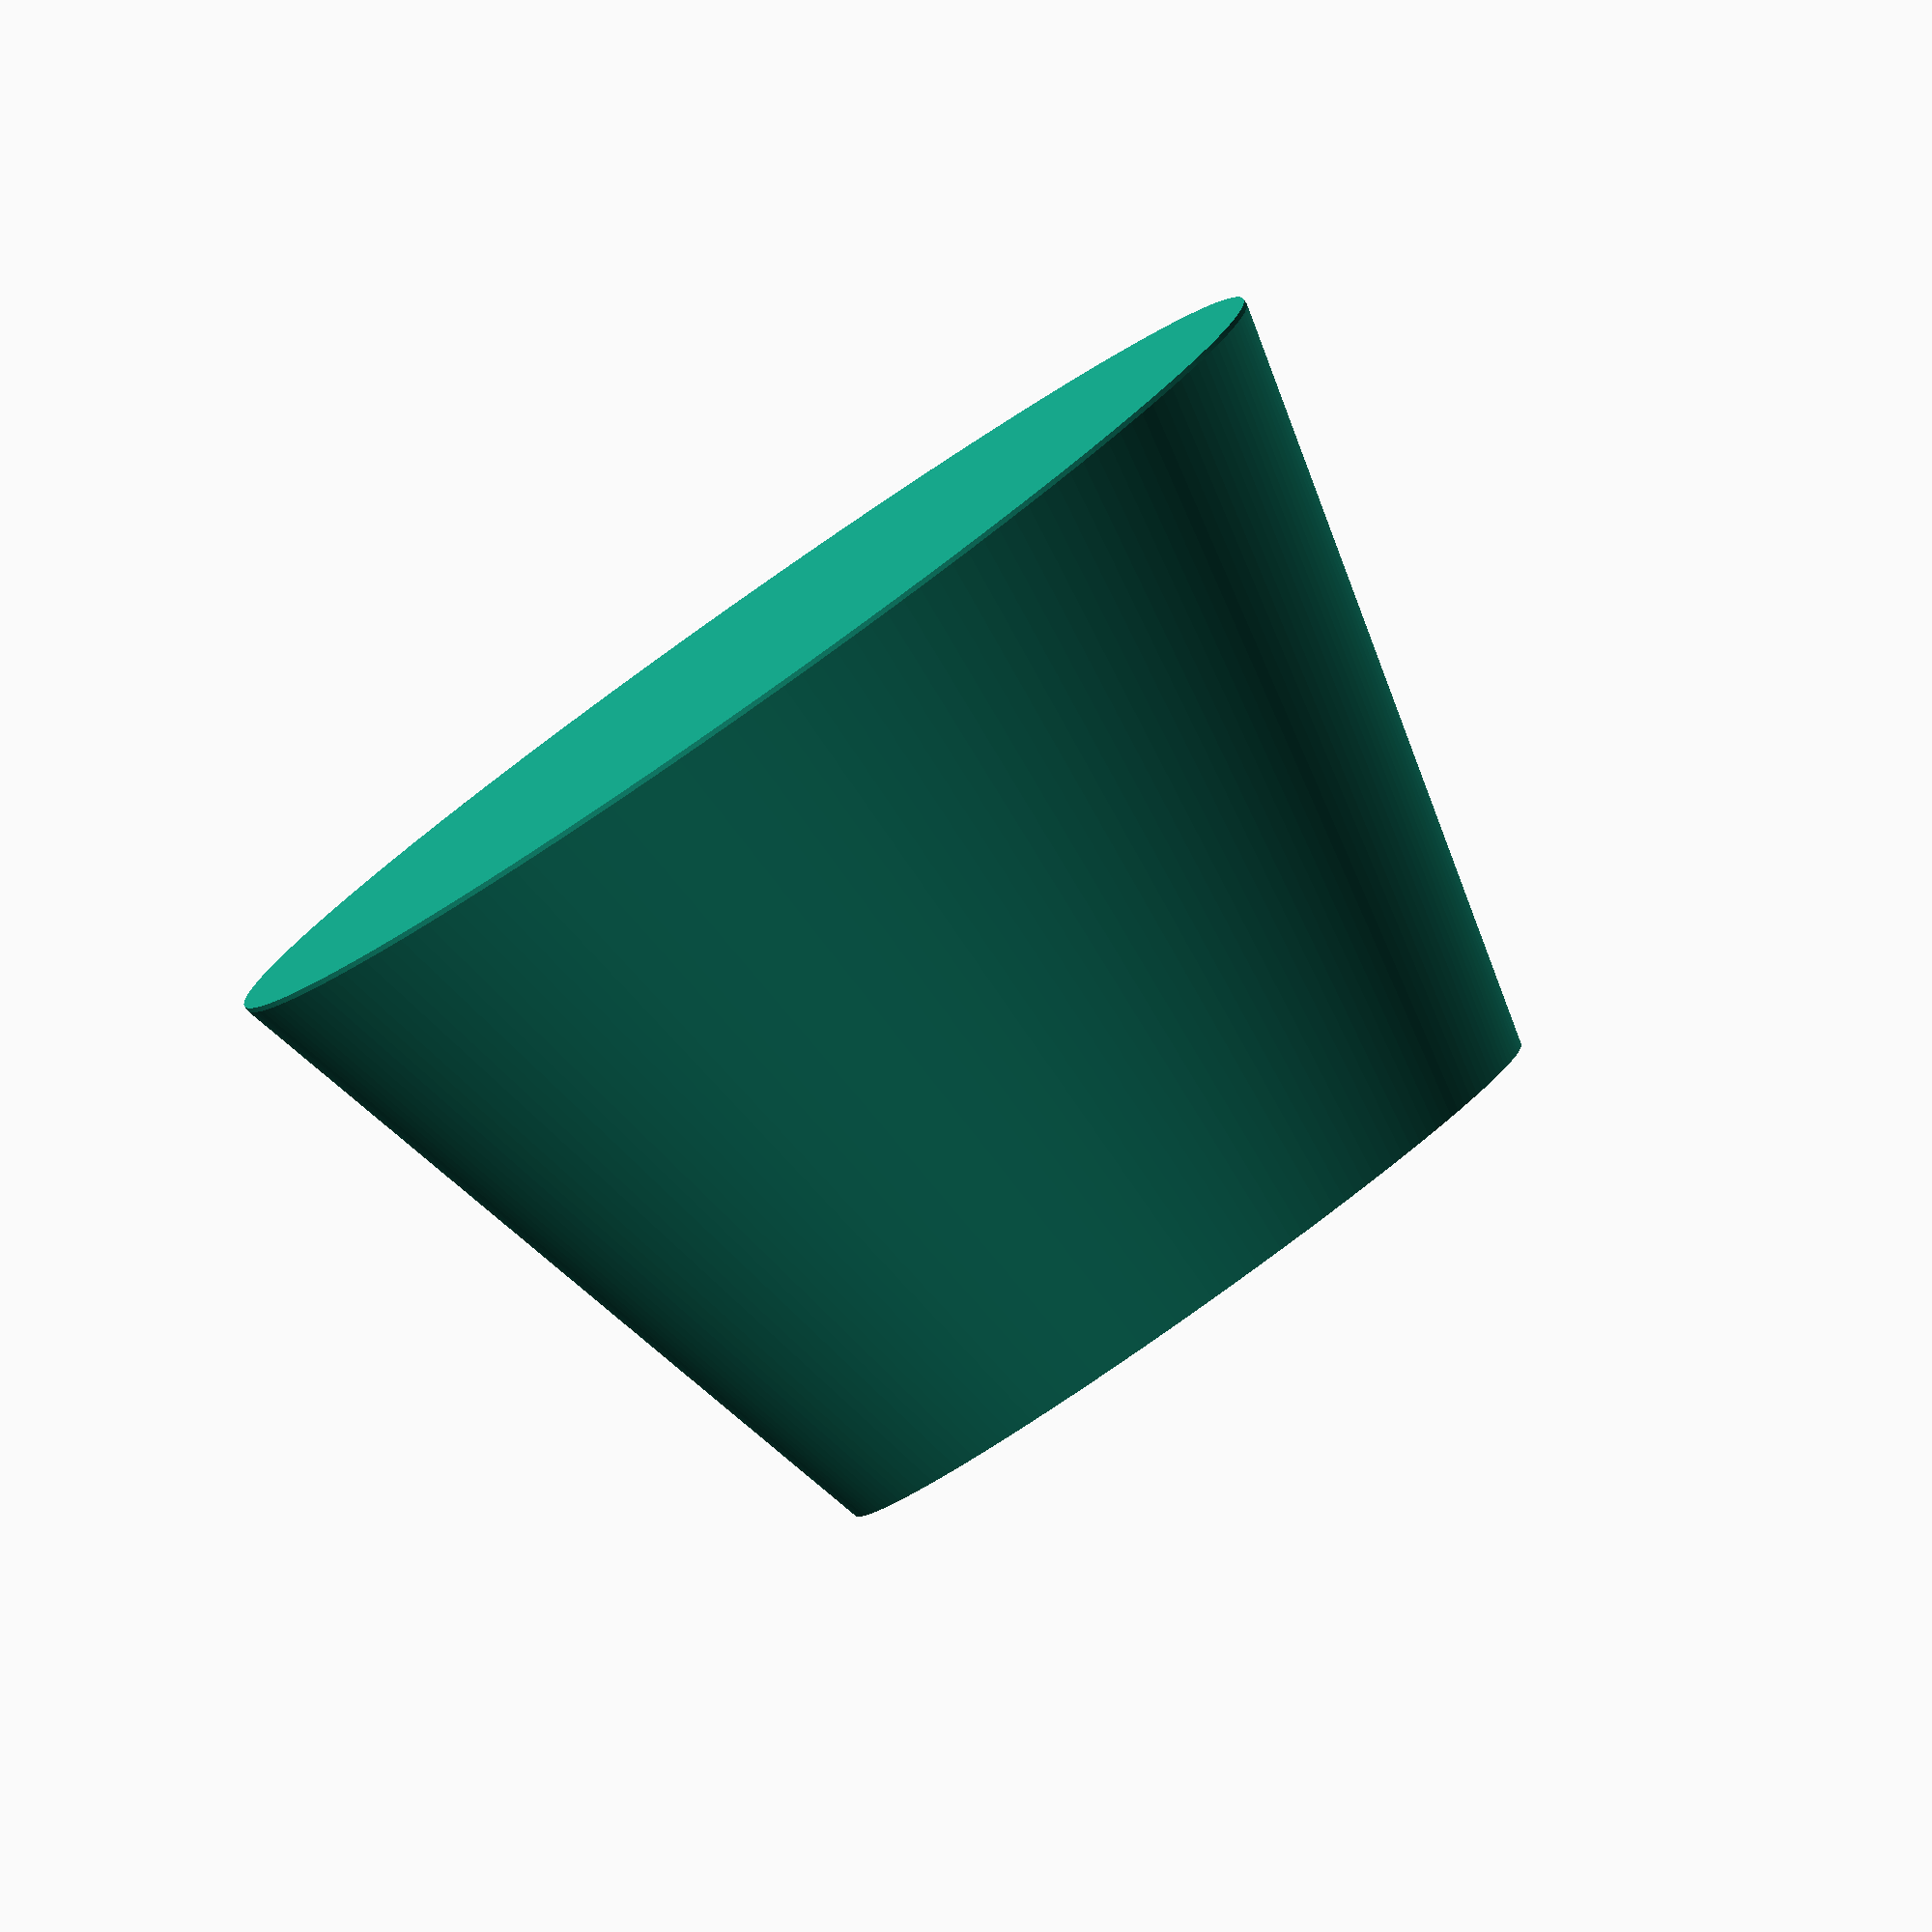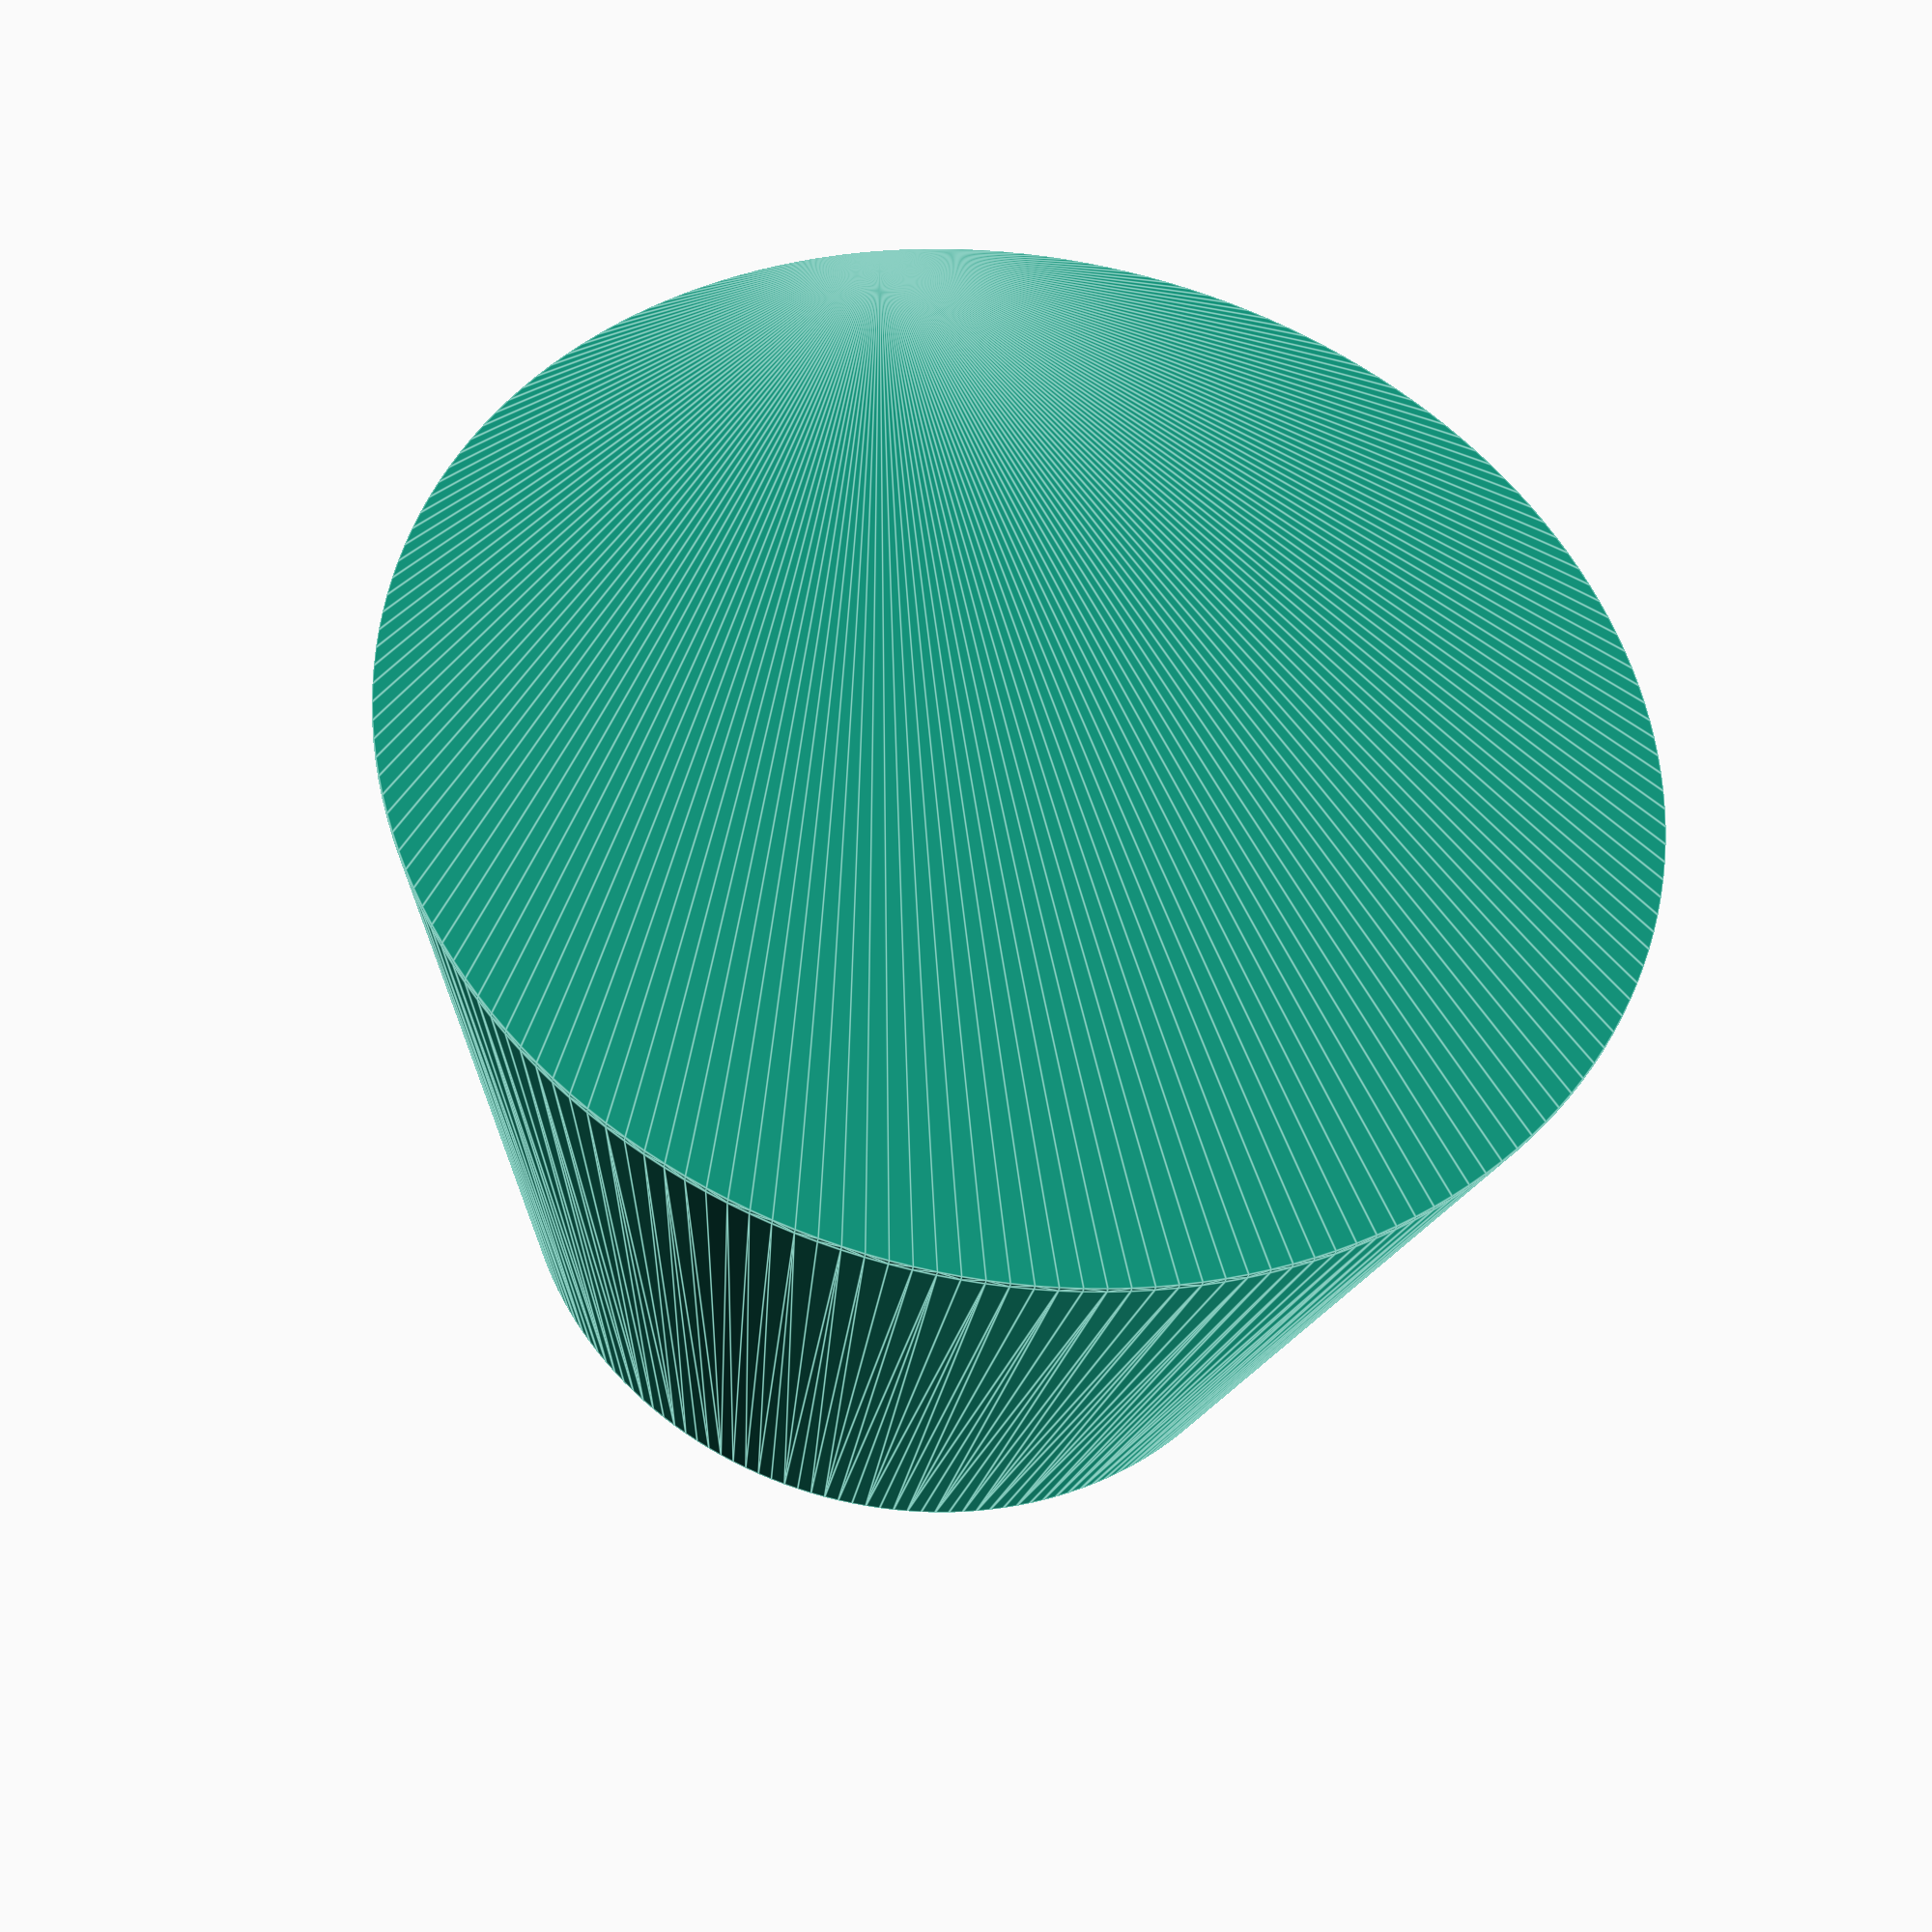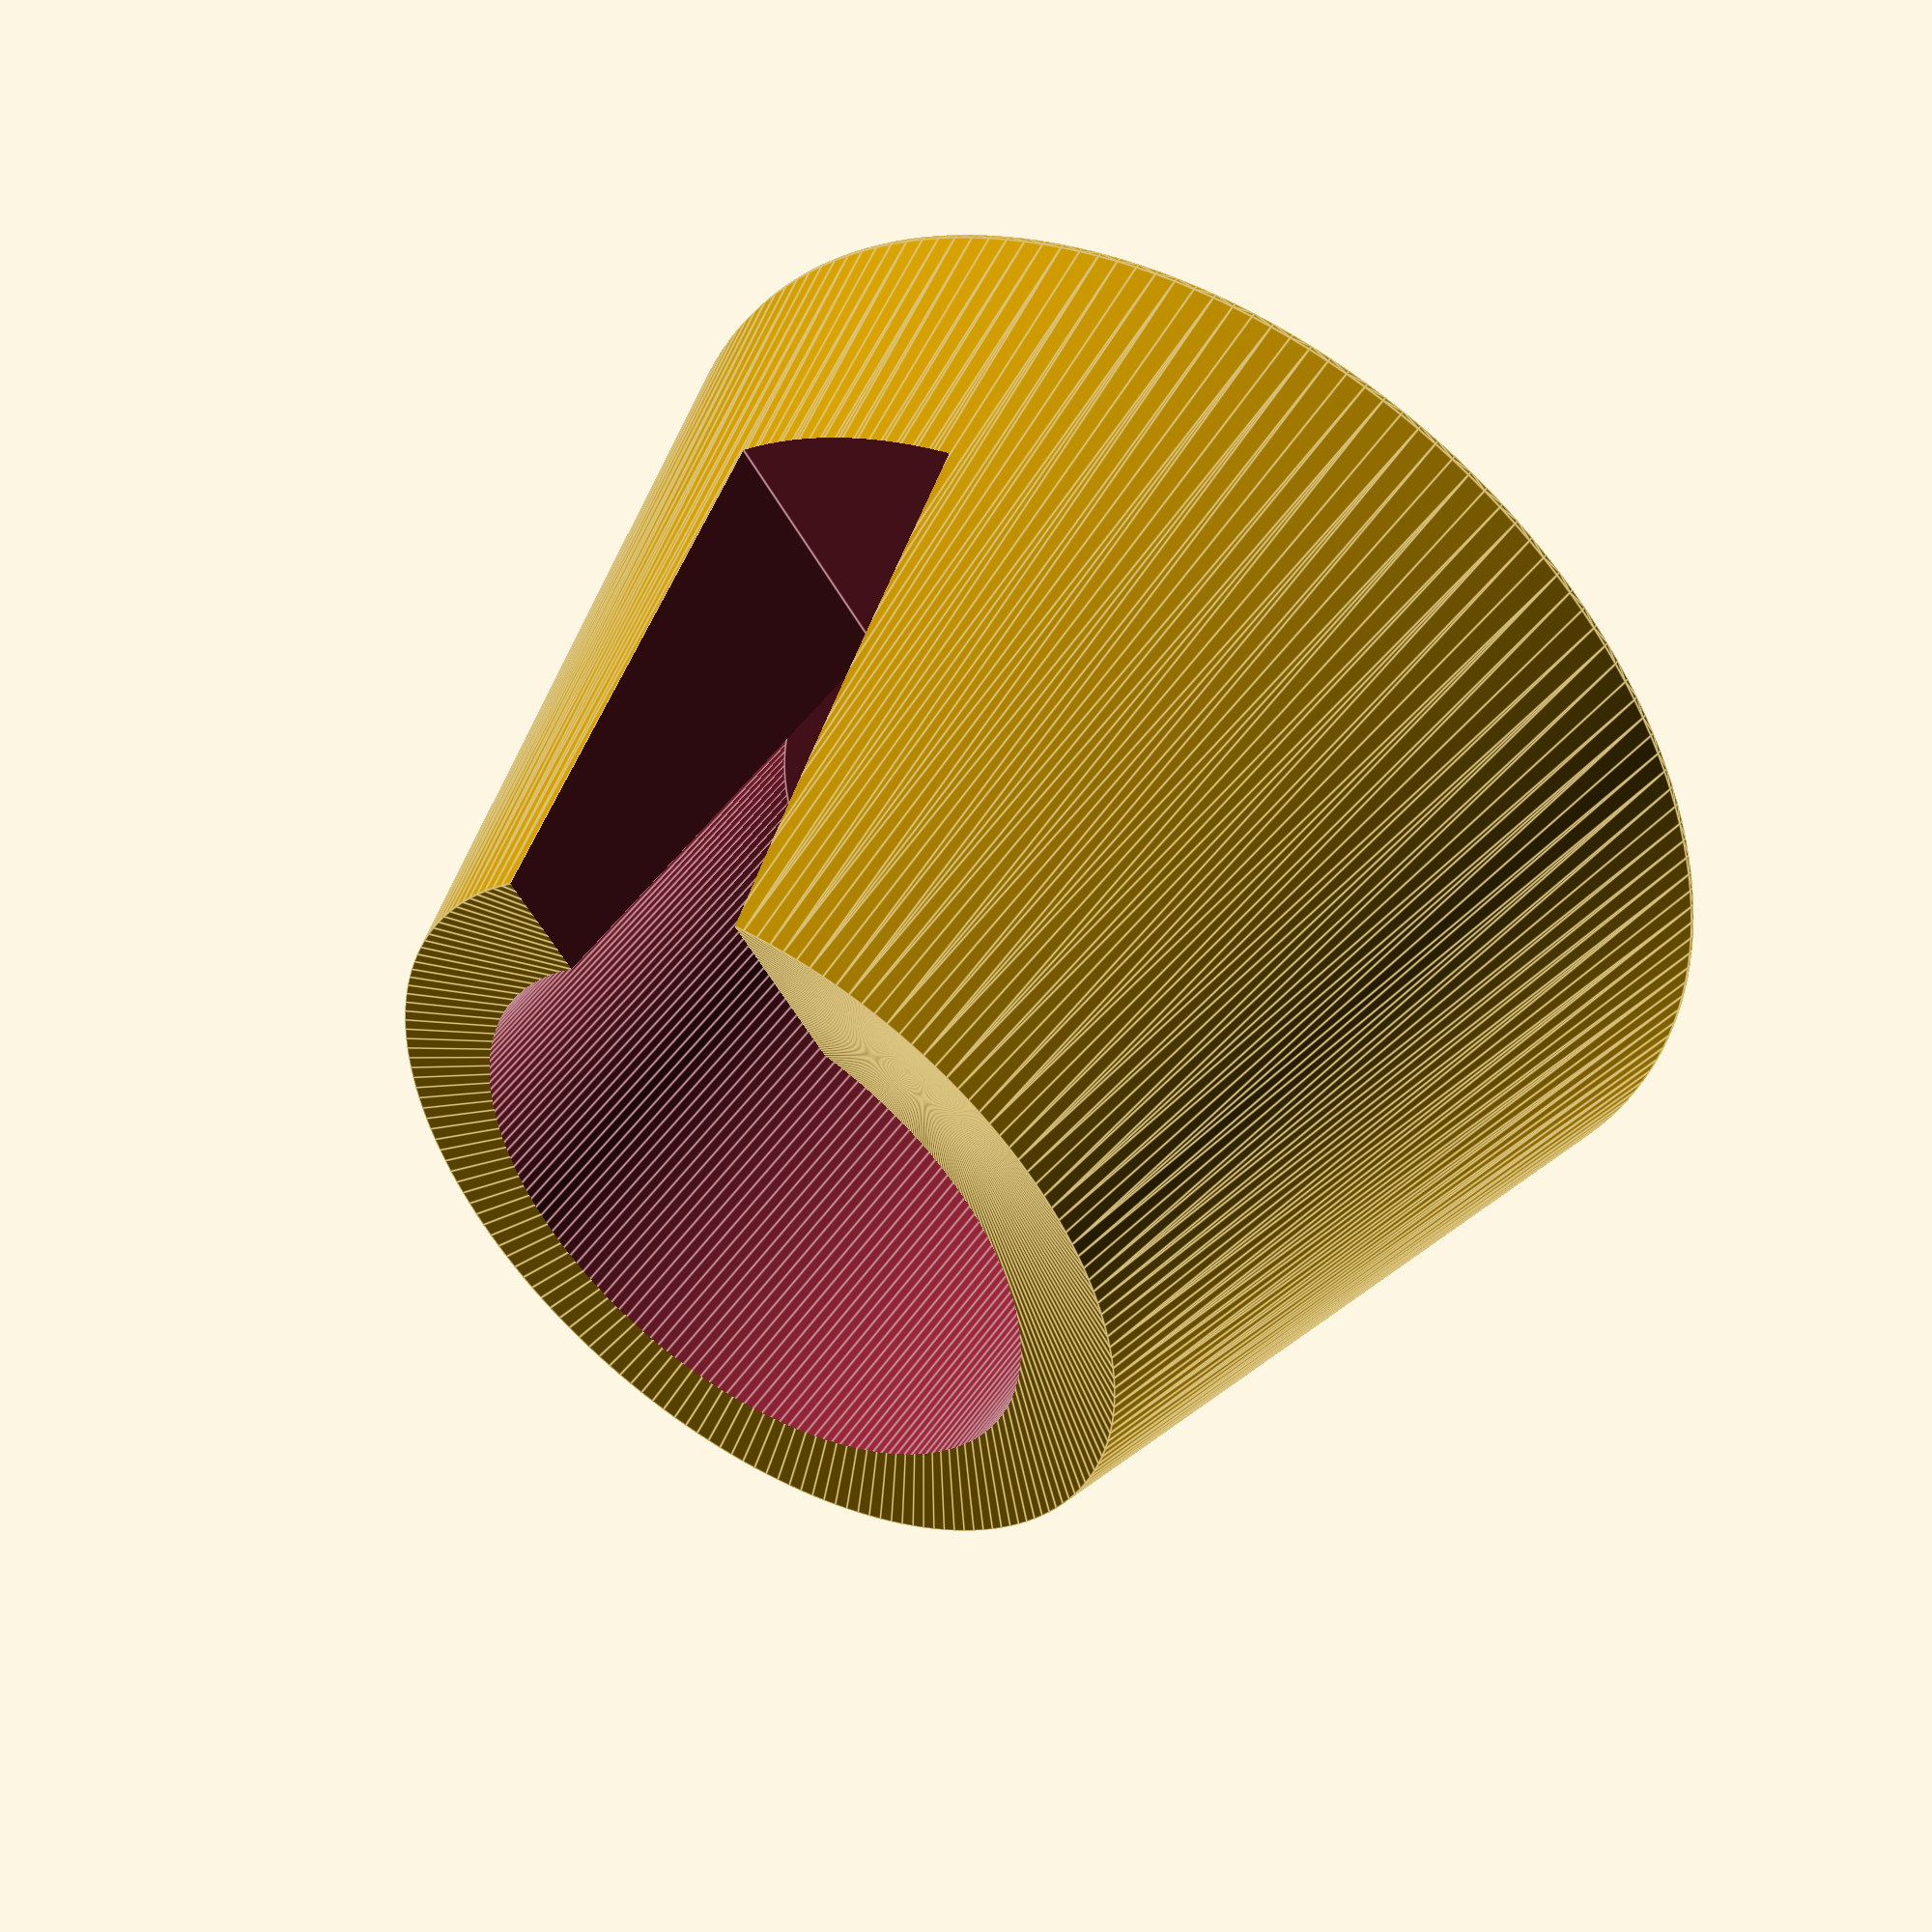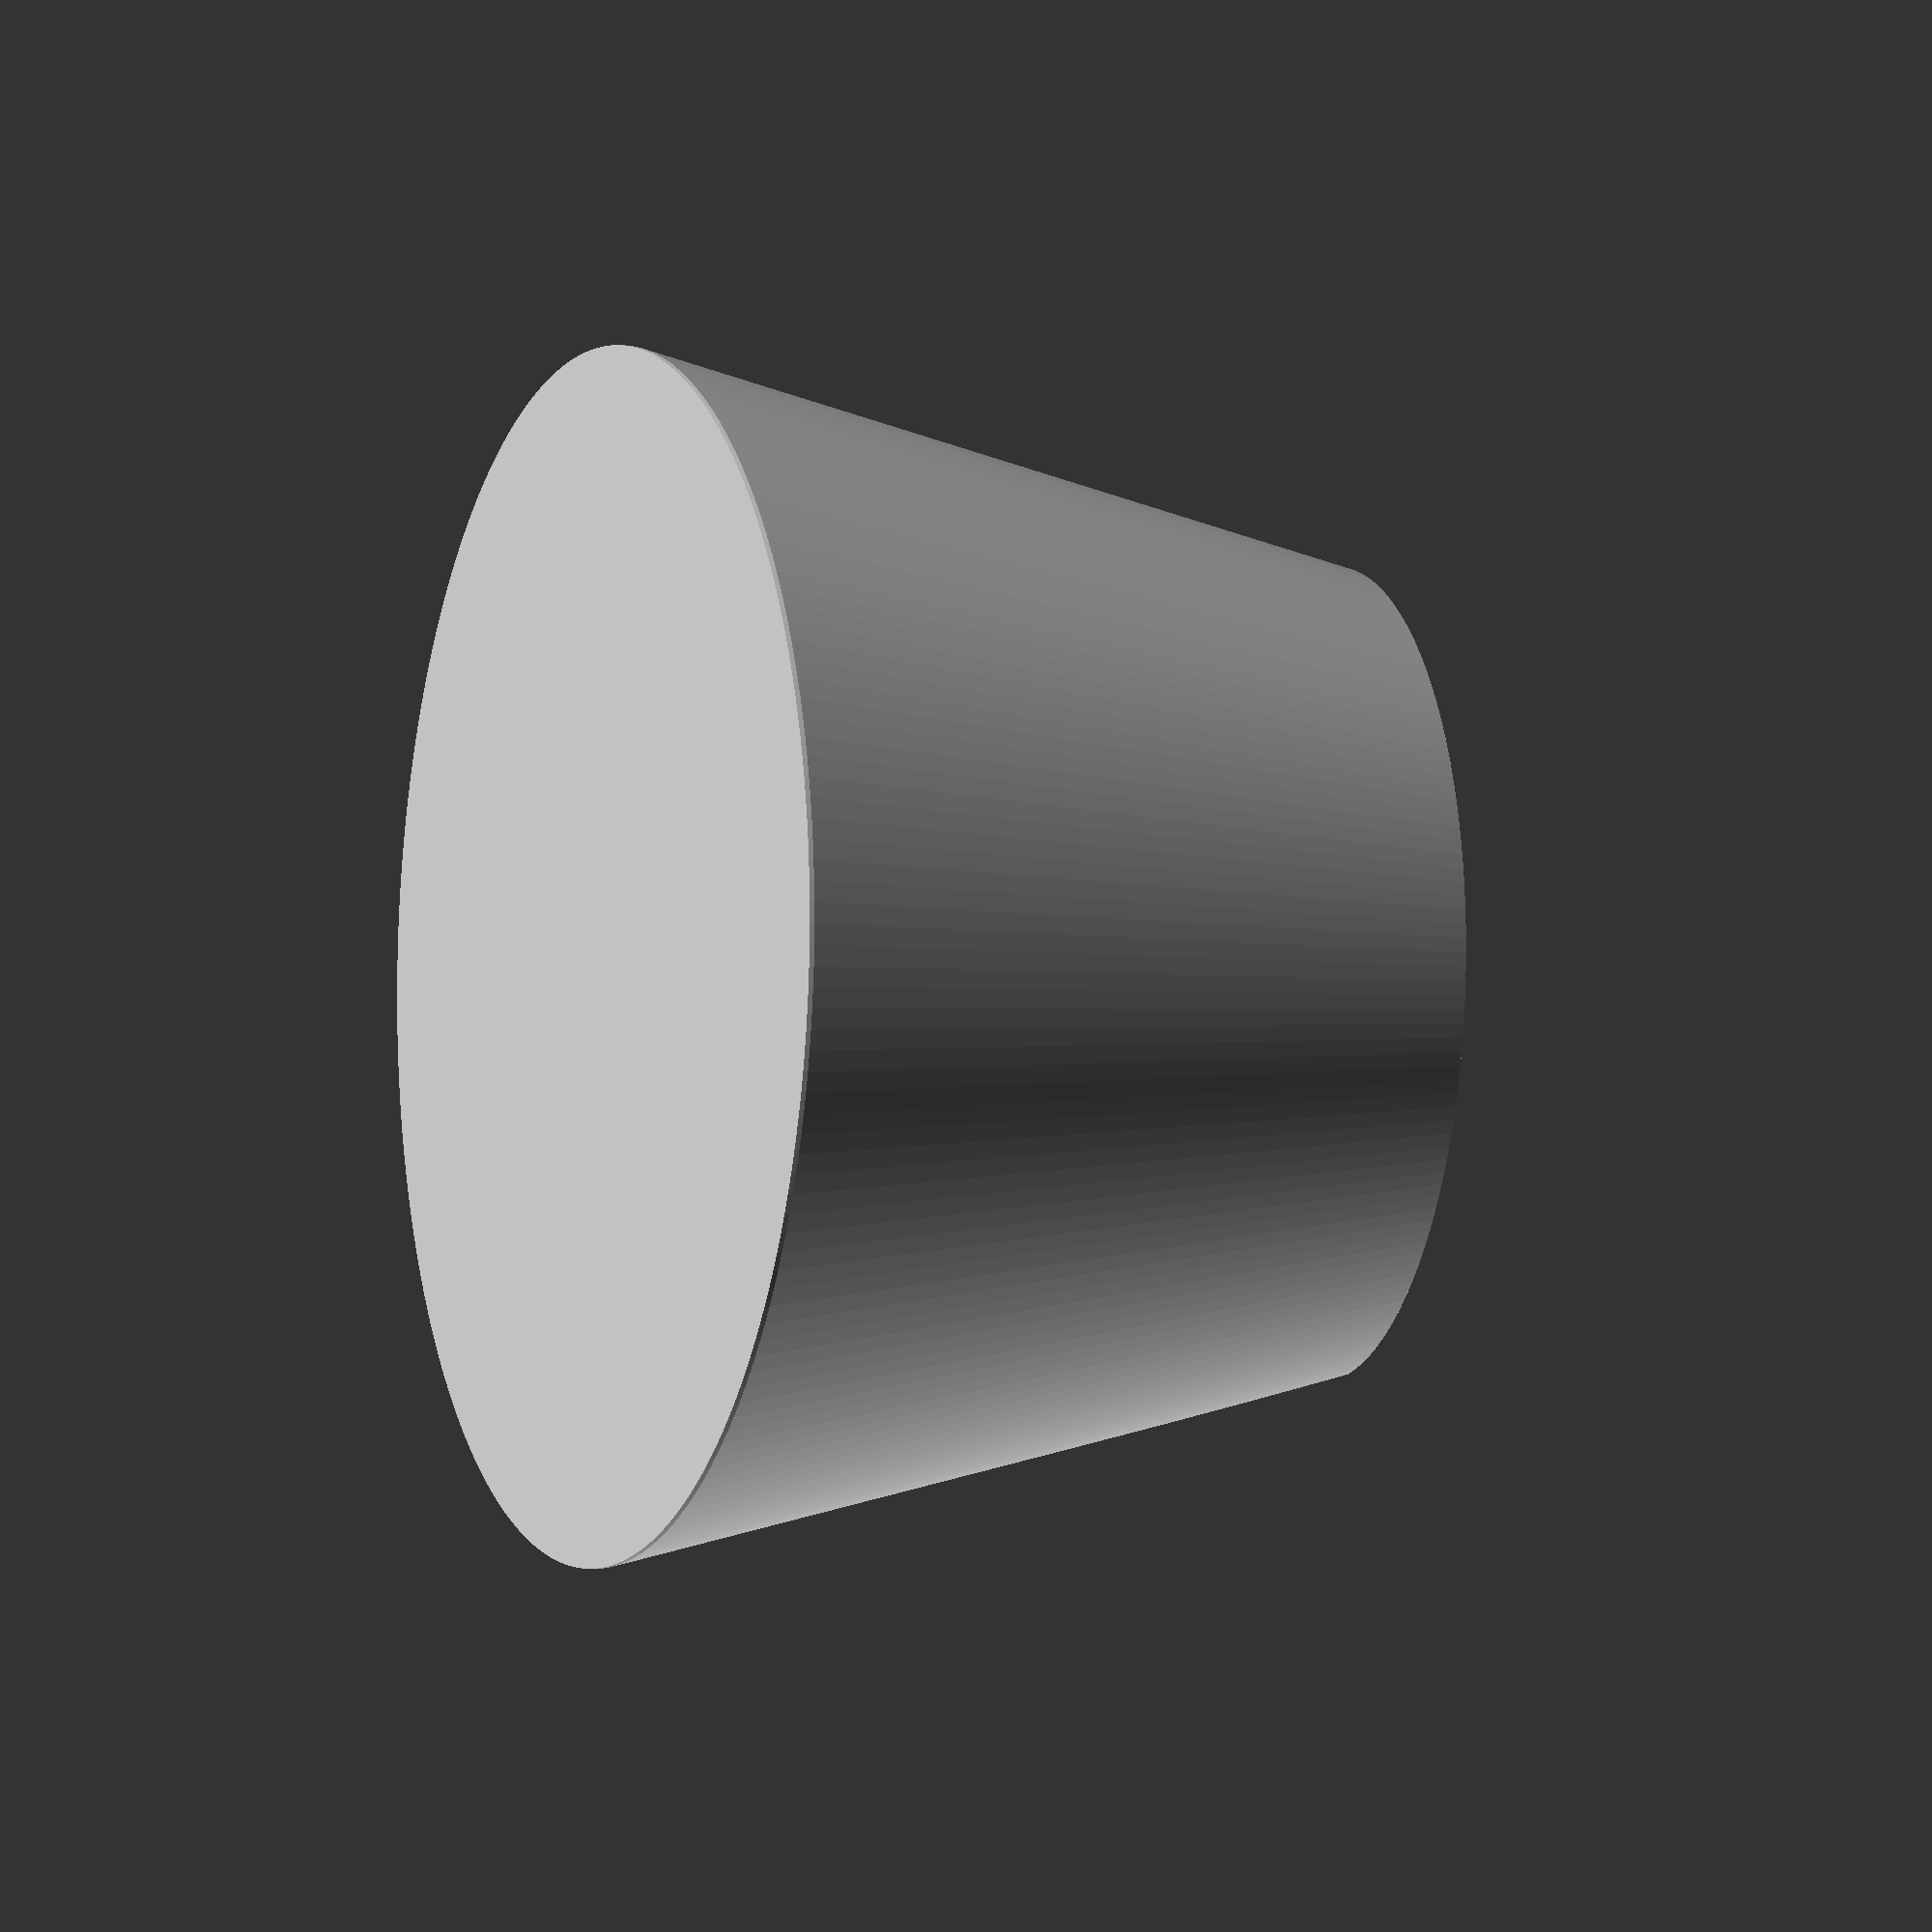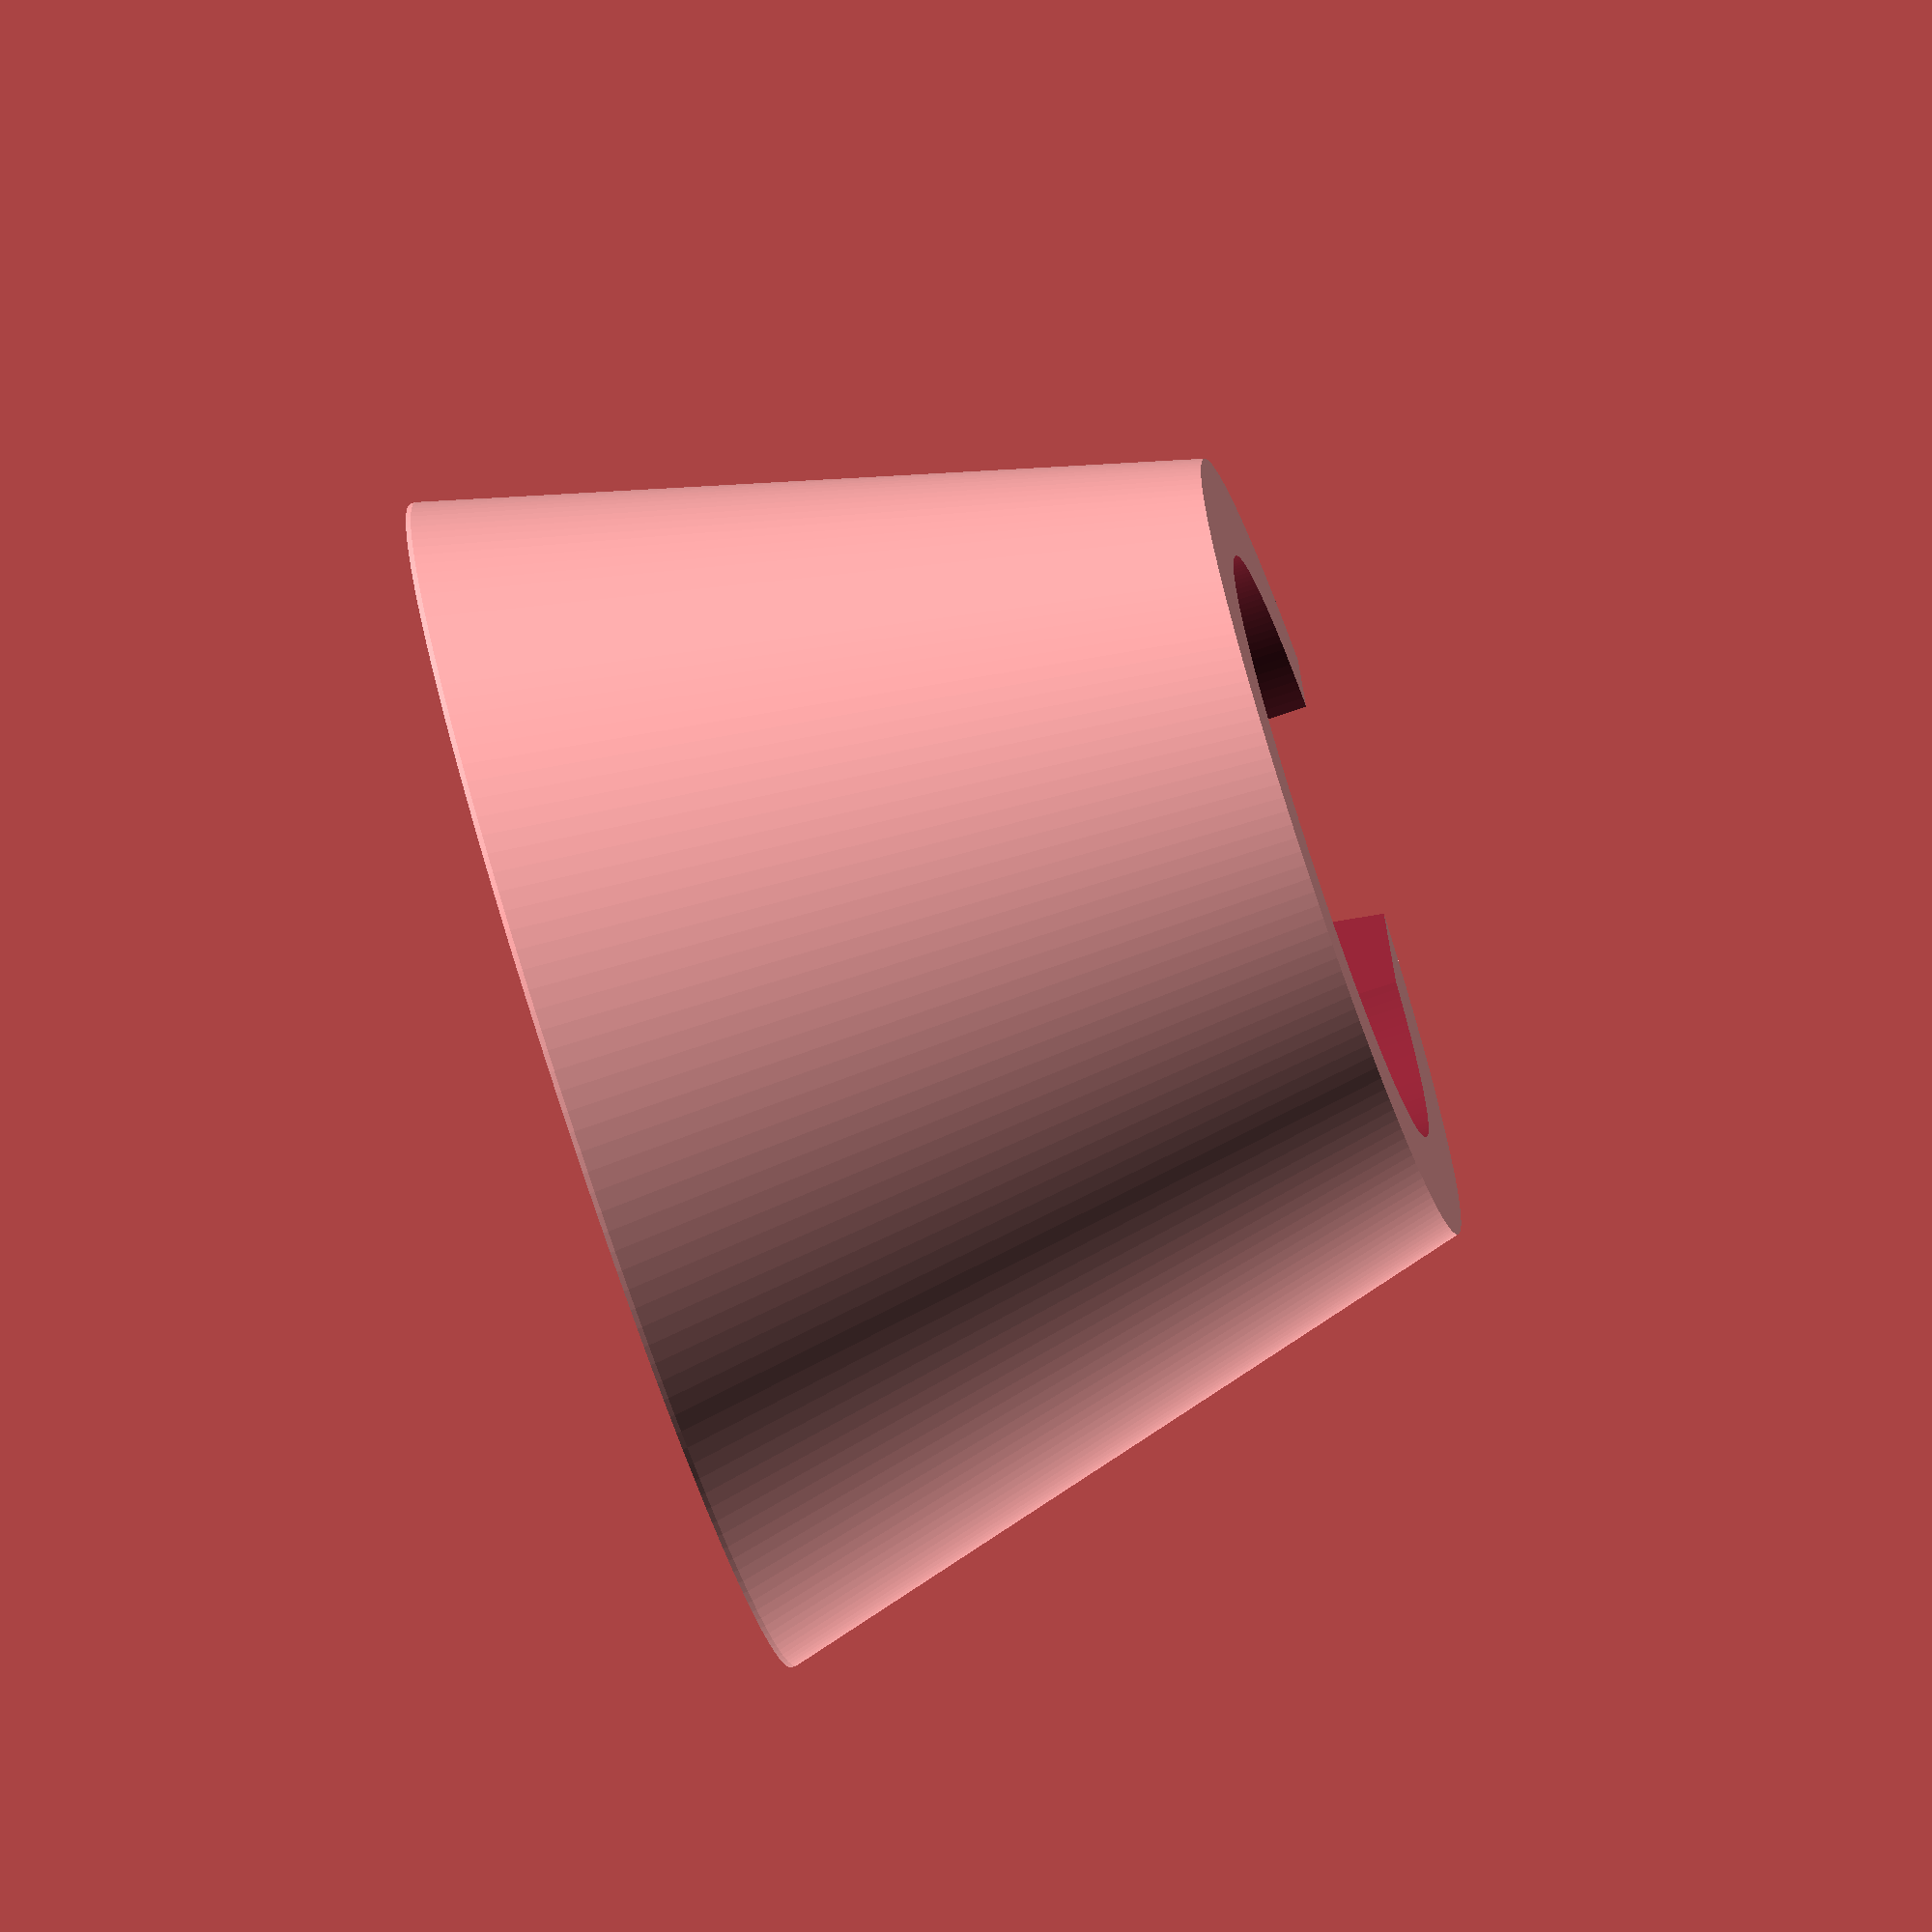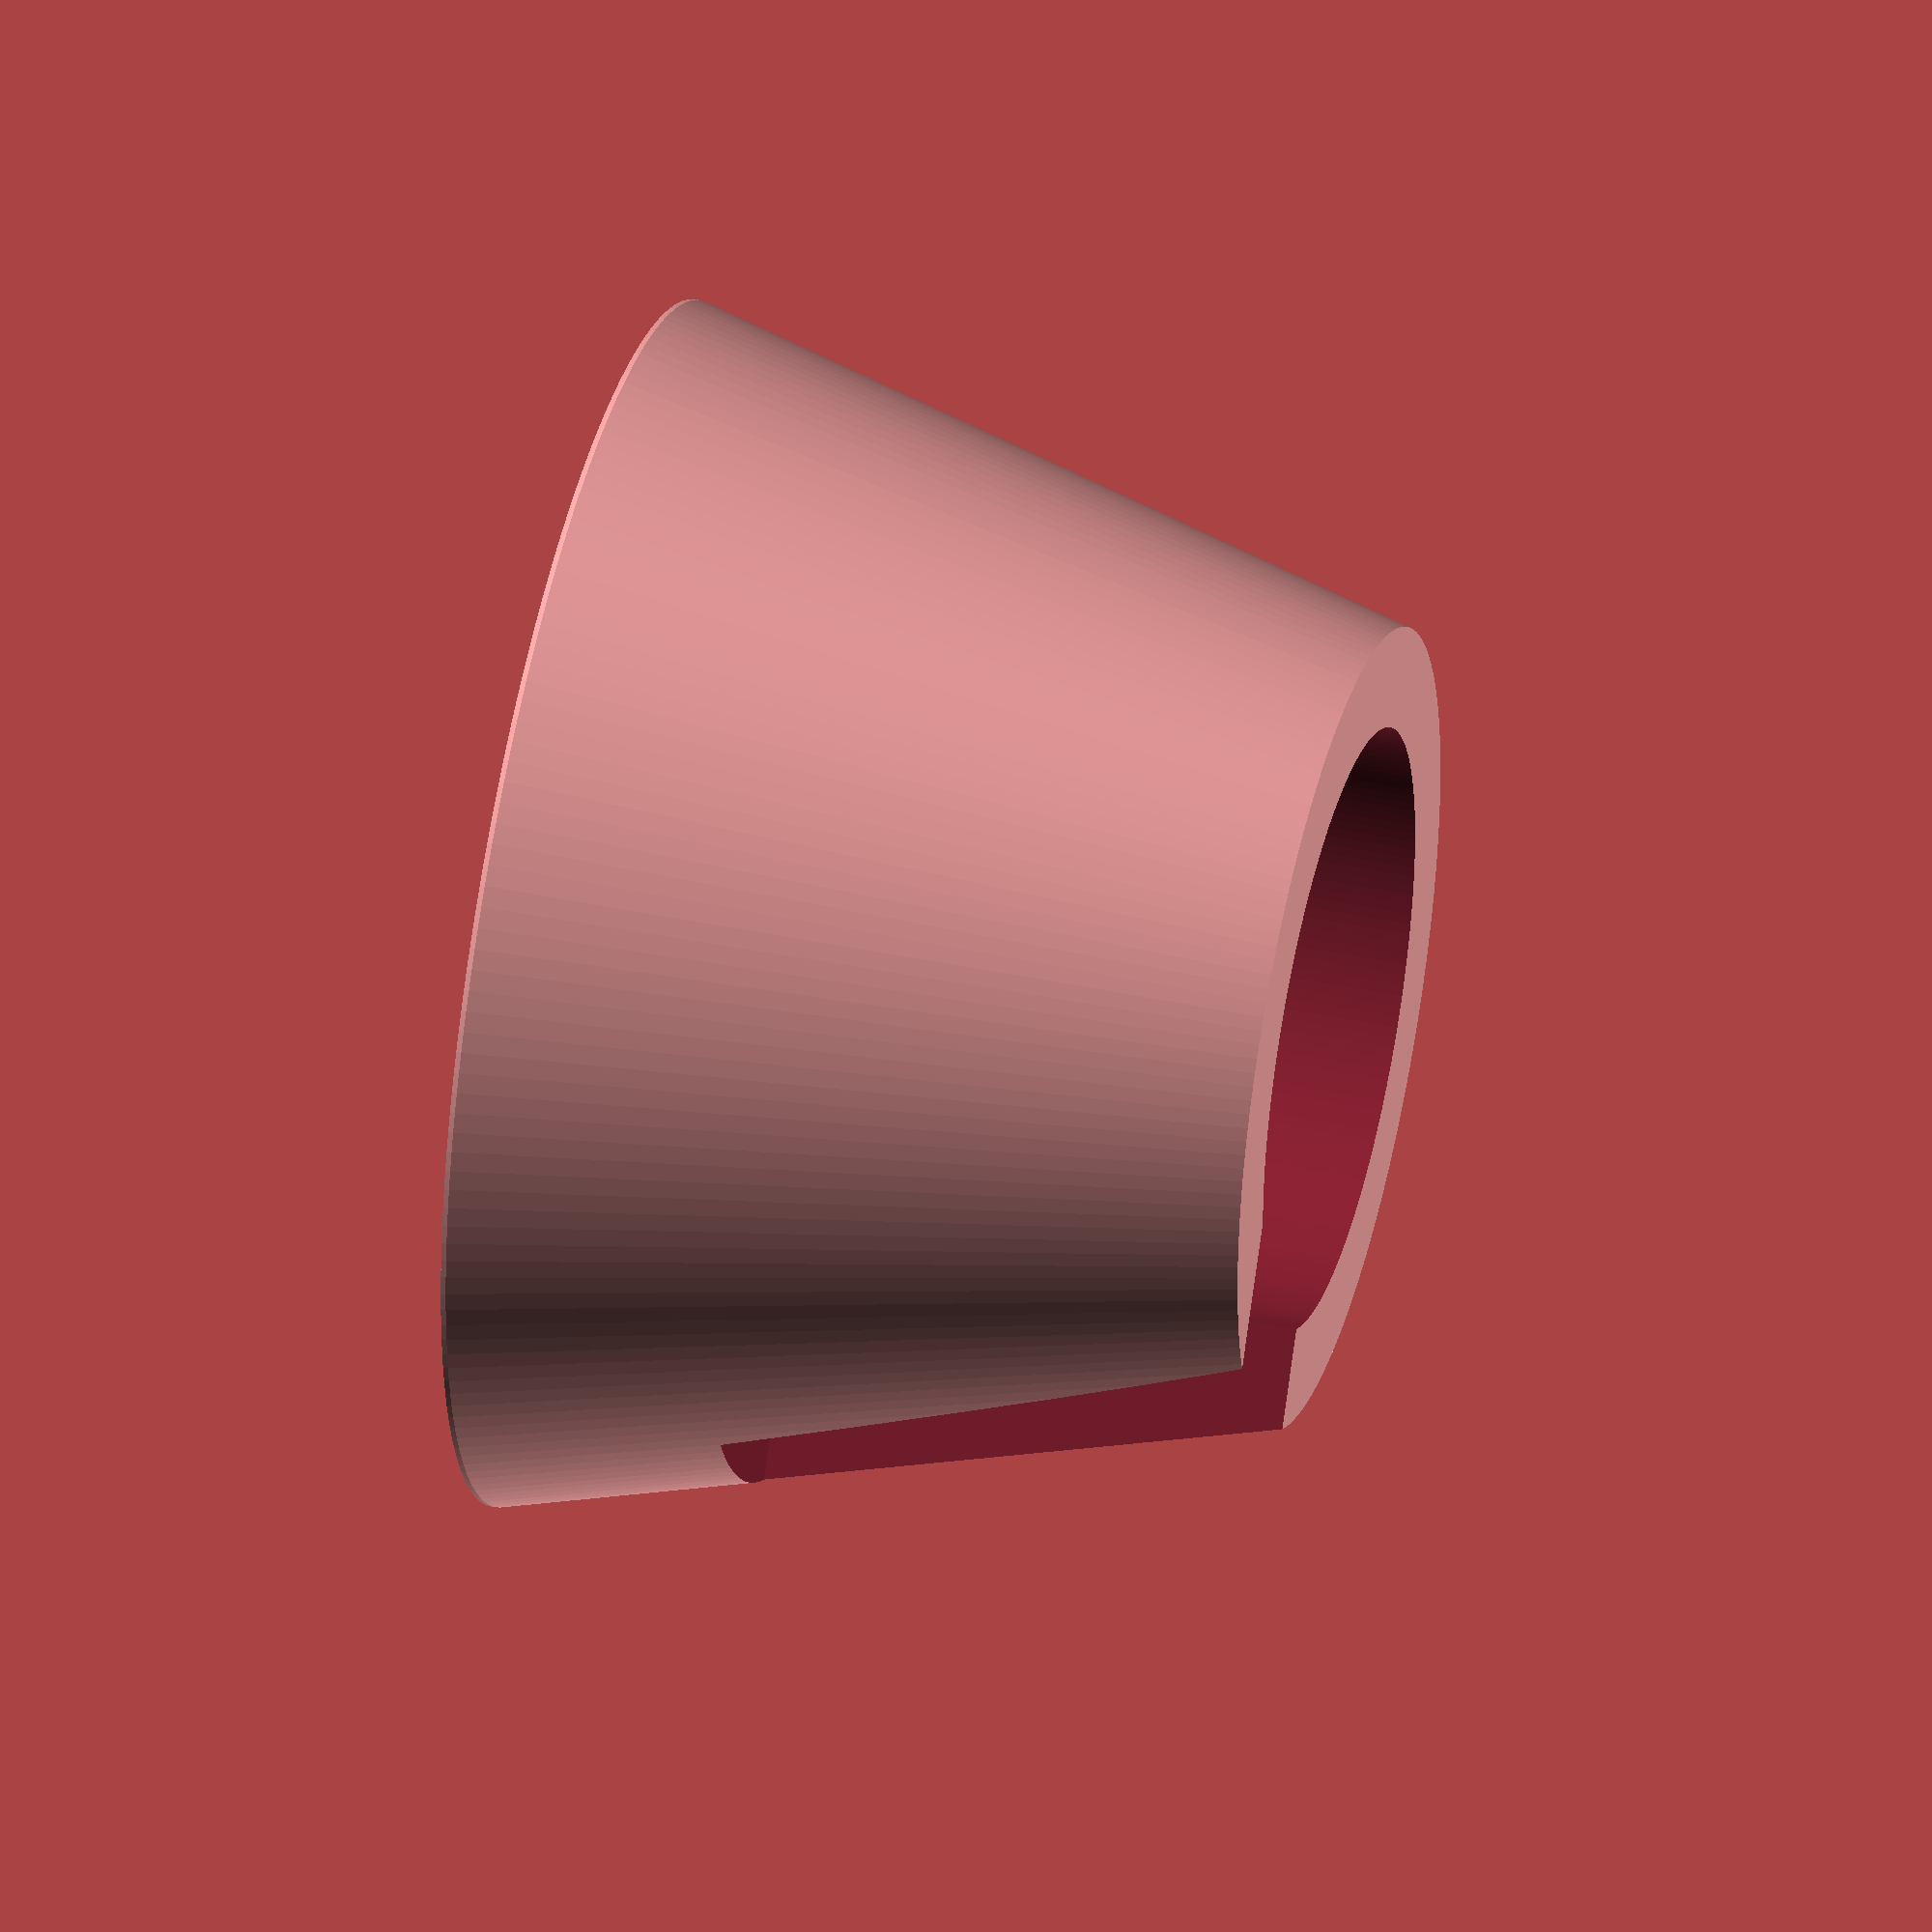
<openscad>
/*
Simple test holder for a perfume 
spritzer bottle.

OD should be ~11mm. 
*/

$fs = .2;
$fa = 2;


// Diameter of bottle's hole
hole_d = 12;
thick = 4;

bottom_d = hole_d * 2;
top_d = hole_d + thick;

height = 15;

module base() {
    hull() {
        cylinder(h=0.1, r = bottom_d/2);
        translate([0,0,15])
        cylinder(h=0.1, r=top_d/2);
    }
}

module hole() {
    translate([0,0,5])
    union() {
        cube([5, 50, height]);
        cube([5, 50, height]);
        cylinder(h=height+2,r=hole_d/2);
    }
}

difference() {
    base();
    hole();
}
</openscad>
<views>
elev=84.8 azim=50.2 roll=215.2 proj=o view=wireframe
elev=35.6 azim=44.0 roll=171.1 proj=p view=edges
elev=312.4 azim=321.4 roll=32.5 proj=p view=edges
elev=4.0 azim=149.4 roll=250.3 proj=o view=wireframe
elev=76.7 azim=345.3 roll=288.6 proj=o view=wireframe
elev=138.8 azim=34.0 roll=255.6 proj=o view=solid
</views>
